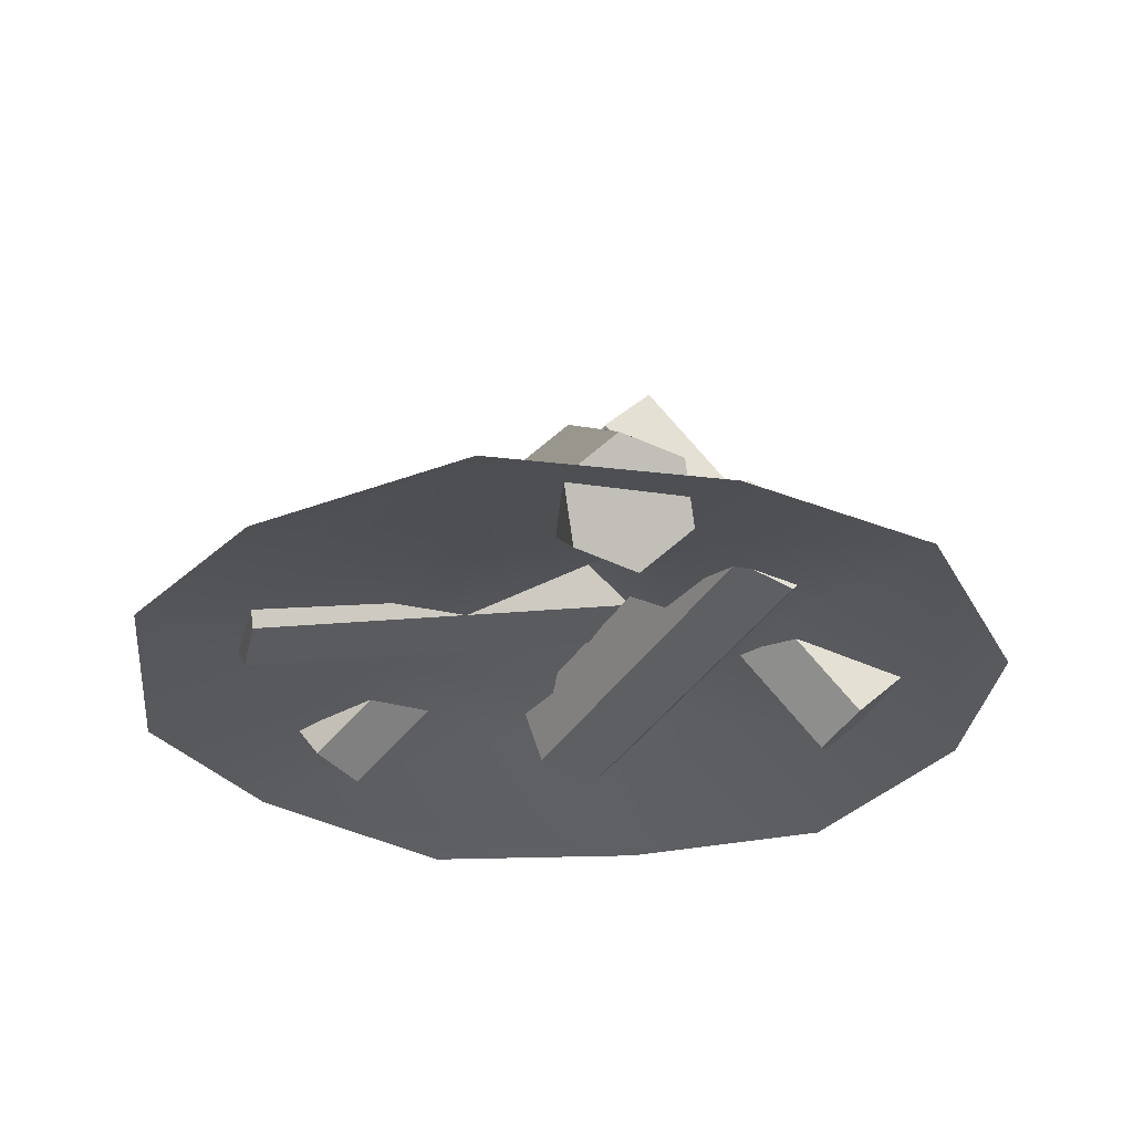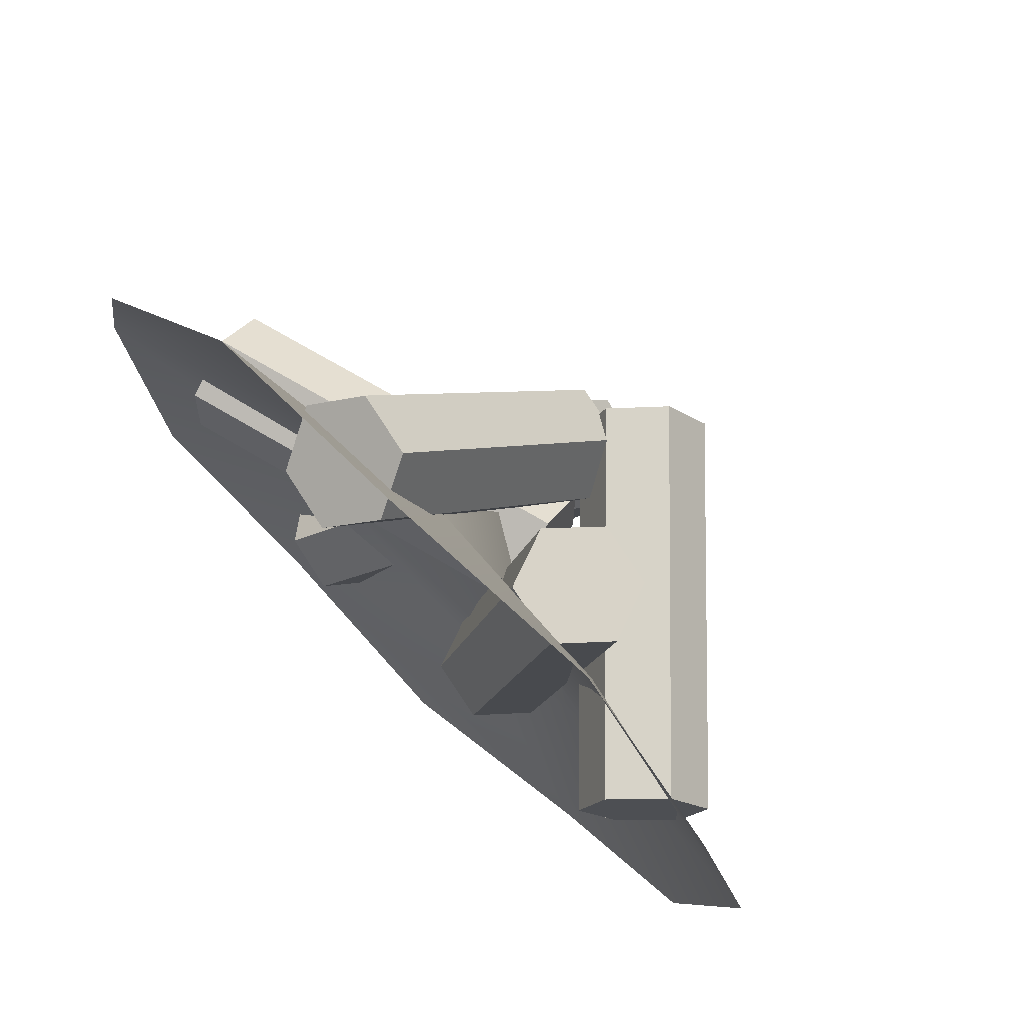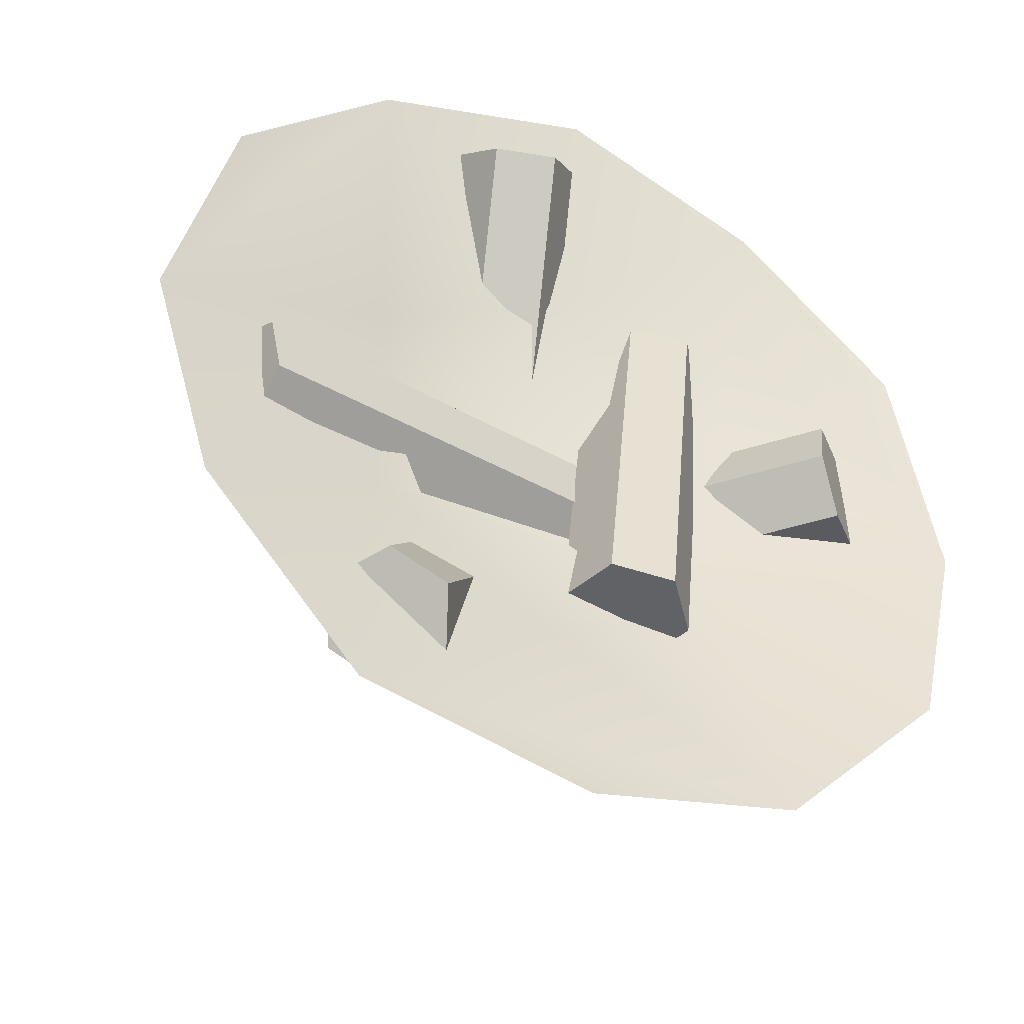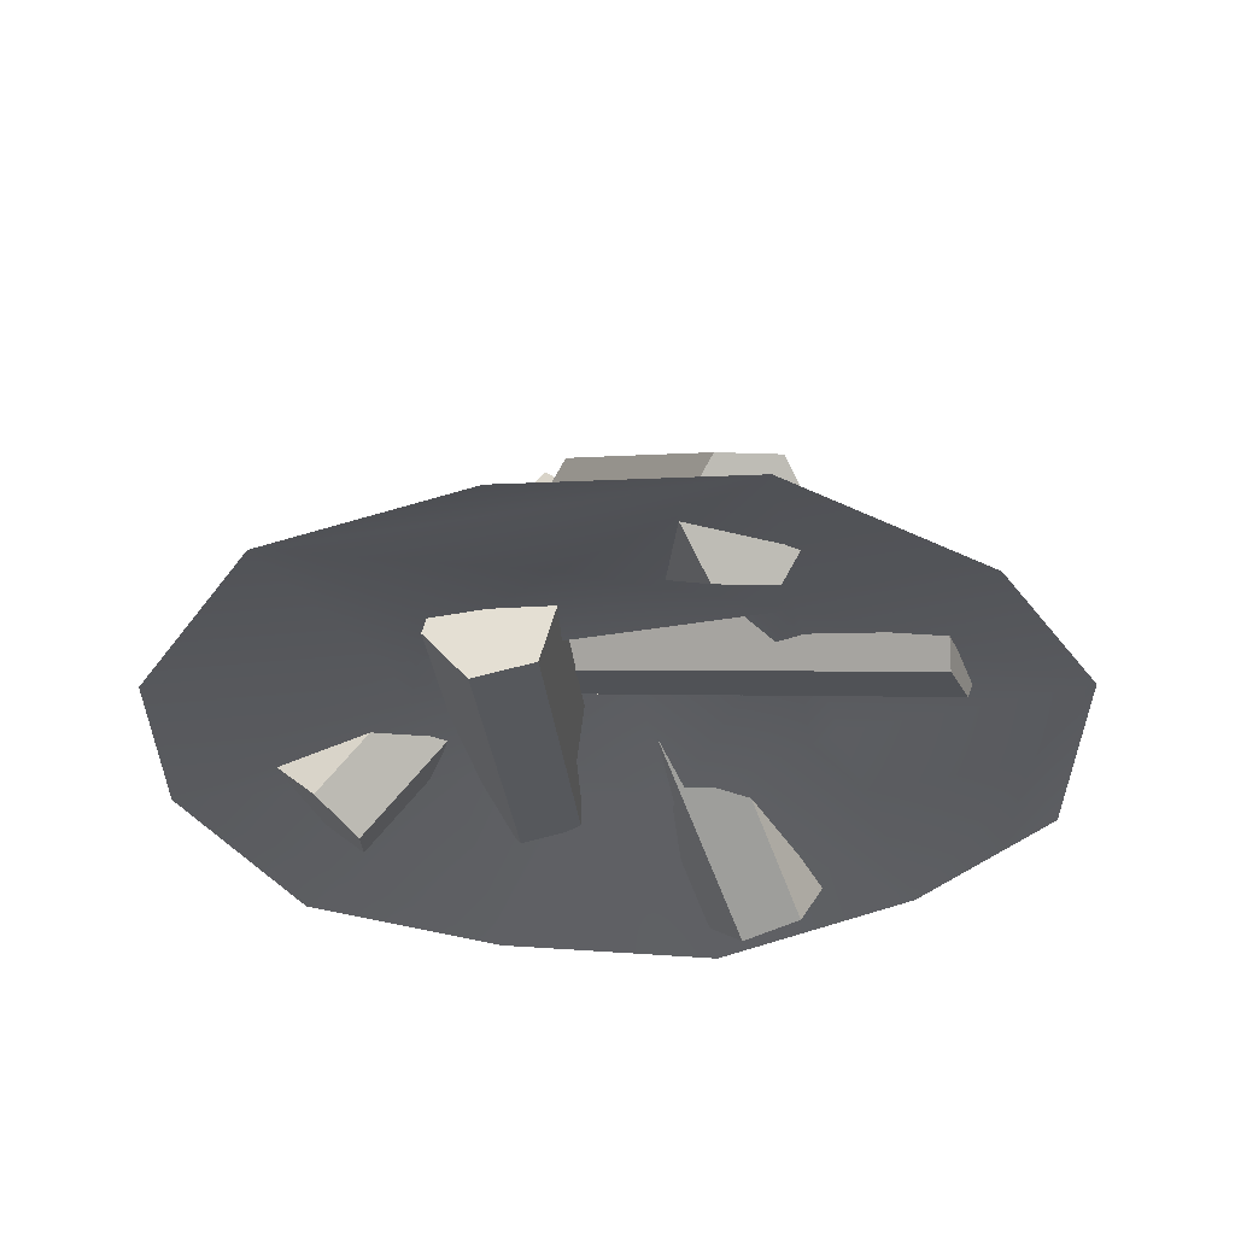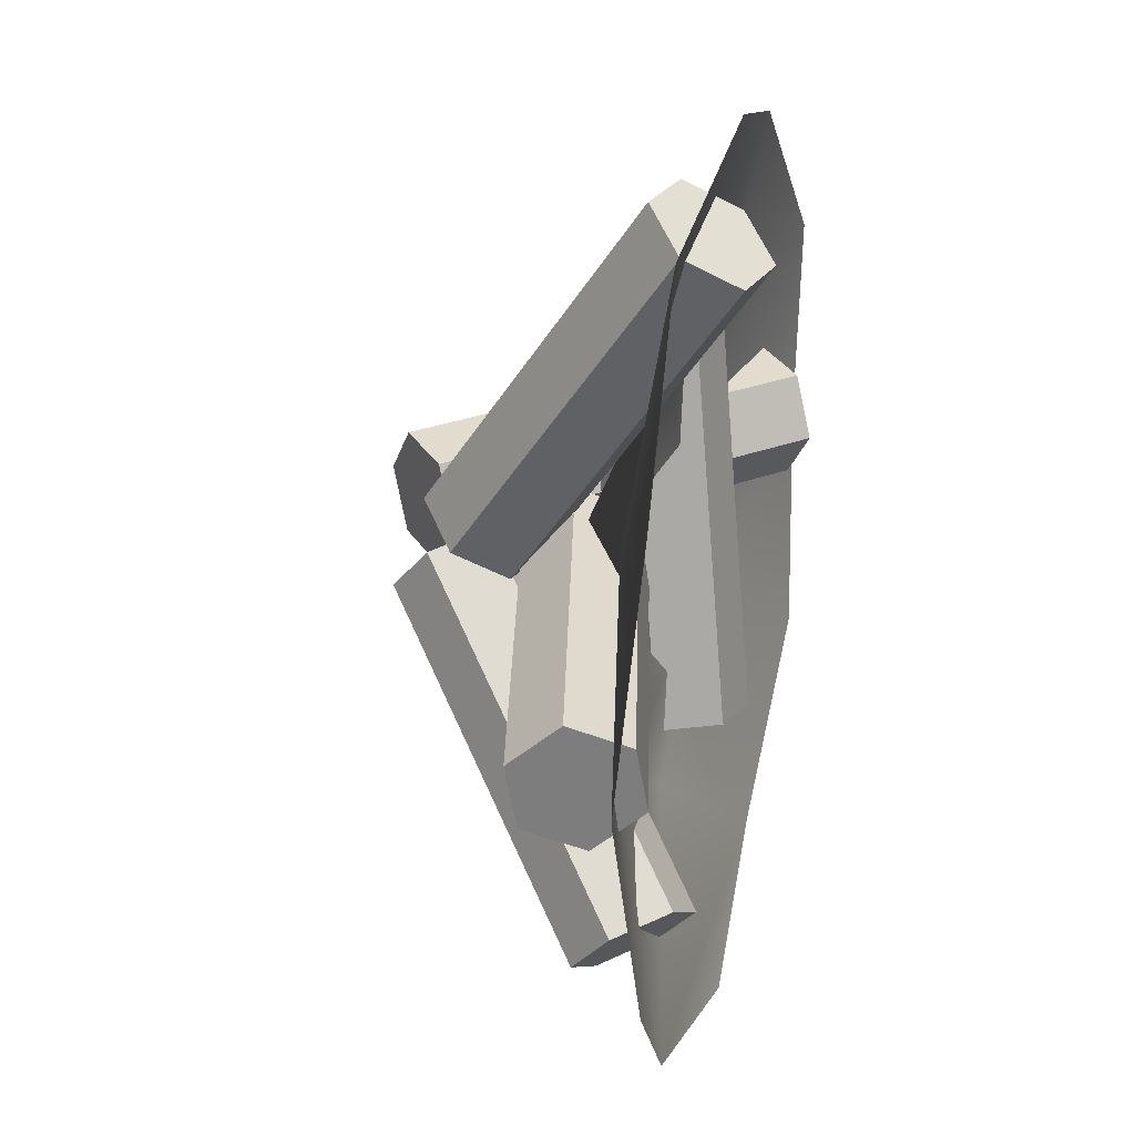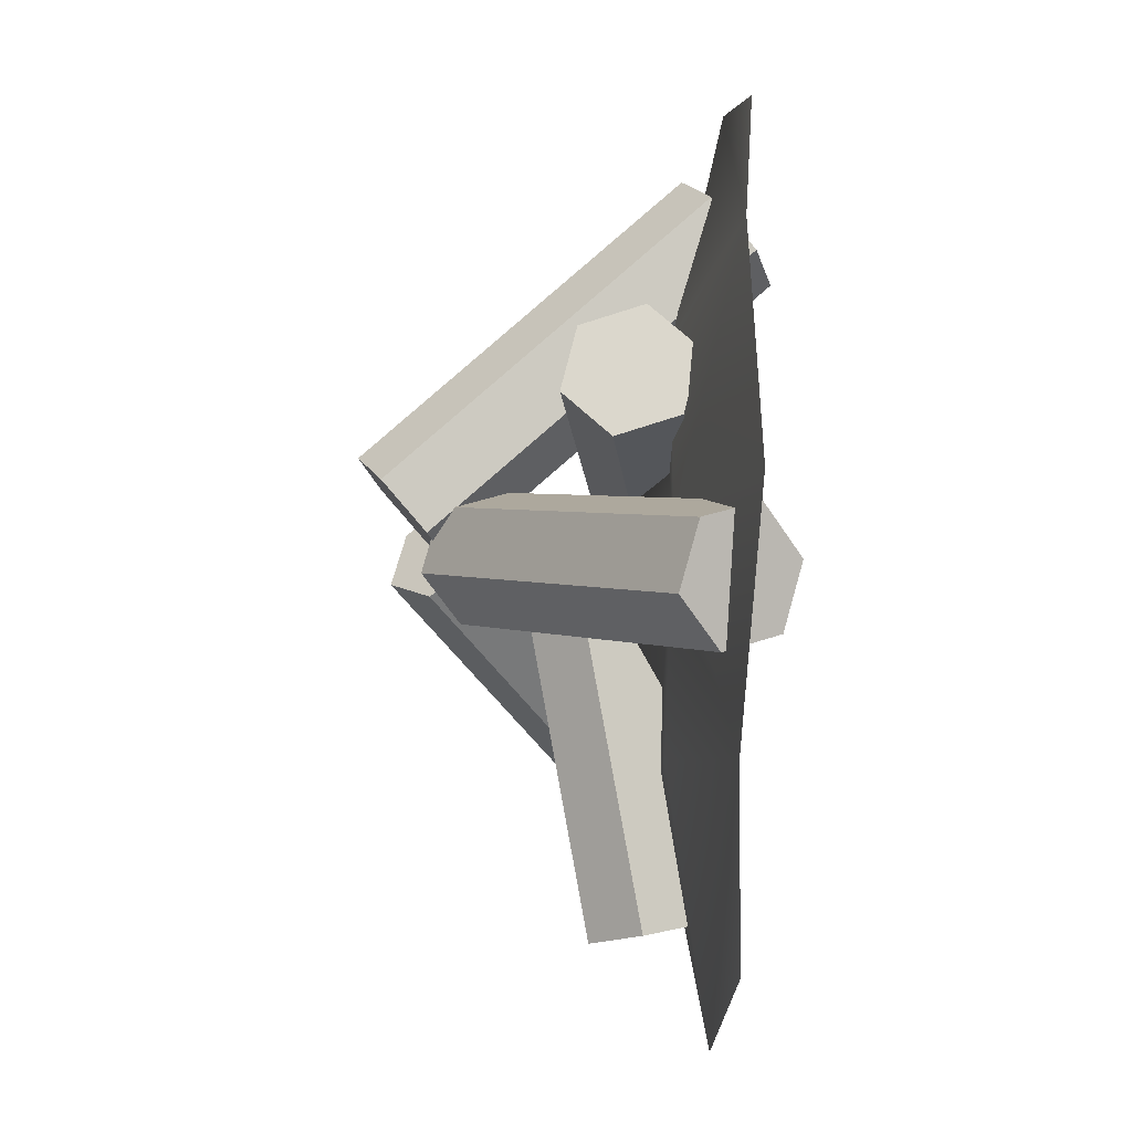
<metadata>
{"format":"obj","ext":"obj","renderer":"f3d","projection":"perspective","resolution":1024,"background":"white","views":[{"elev":-29.9,"azim":-19.9,"up":"+Y"},{"elev":74.3,"azim":43.3,"up":"+Z"},{"elev":-41.0,"azim":-27.6,"up":"+Z"},{"elev":-33.0,"azim":-166.1,"up":"+Y"},{"elev":25.5,"azim":-76.6,"up":"+Z"},{"elev":79.6,"azim":-88.6,"up":"+Z"}]}
</metadata>
<code>
g default
v -0.7037 -0.07393 0.4063
v 0.7037 -0.07393 0.4063
v -0 -0.07393 -0.8126
v 0 -0.07393 0.8126
v 0.7037 -0.07393 -0.4063
v -0.7037 -0.07393 -0.4063
v -0 0.2108 0
v -0.8126 -0.04956 0
v -0.4063 -0.04956 0.7037
v 0 0.04076 0.4063
v -0.3519 0.04076 -0.2032
v -0.3519 0.04076 0.2032
v 0.4063 -0.04956 0.7037
v 0.8126 -0.04956 -0
v 0.3519 0.04076 -0.2032
v 0.3519 0.04076 0.2032
v 0.4063 -0.04956 -0.7037
v -0.4063 -0.04956 -0.7037
v -0 0.04076 -0.4063
g pDisc1
f 11 6 8 12
f 8 1 9 12
f 9 4 10 12
f 10 7 11 12
f 10 4 13 16
f 13 2 14 16
f 14 5 15 16
f 15 7 10 16
f 15 5 17 19
f 17 3 18 19
f 18 6 11 19
f 11 7 15 19
g default
v 0.4839 -0.1309 0.07466
v 0.5136 -0.09919 0.1829
v 0.5983 -0.02088 0.1995
v 0.6534 0.02571 0.1079
v 0.6238 -0.006017 -0.000269
v 0.539 -0.08433 -0.01691
v -0.008586 0.407 0.05182
v 0.02105 0.4387 0.16
v 0.1058 0.517 0.1767
v 0.1609 0.5636 0.0851
v 0.1313 0.5319 -0.02311
v 0.04654 0.4536 -0.03975
v 0.5687 -0.0526 0.0913
v 0.07617 0.4853 0.06846
v -0.3664 -0.05703 -0.4251
v -0.2674 -0.07736 -0.4832
v -0.2339 -0.005155 -0.5684
v -0.2995 0.08739 -0.5955
v -0.3985 0.1077 -0.5374
v -0.4319 0.03551 -0.4521
v 0.001135 0.3453 0.0602
v 0.1001 0.325 0.002074
v 0.1336 0.3972 -0.08313
v 0.06805 0.4897 -0.1102
v -0.03095 0.5101 -0.05209
v -0.06441 0.4378 0.03311
v -0.3329 0.01518 -0.5103
v 0.03459 0.4175 -0.02501
v 0.05715 -0.05828 -0.3018
v 0.17 -0.0835 -0.3168
v 0.2463 0.001767 -0.3391
v 0.2098 0.1122 -0.3465
v 0.09694 0.1375 -0.3316
v 0.02062 0.05219 -0.3092
v 0.1711 0.02722 0.4138
v 0.2839 0.002004 0.3988
v 0.3602 0.08727 0.3765
v 0.3237 0.1977 0.3691
v 0.2109 0.223 0.3841
v 0.1346 0.1377 0.4064
v 0.1335 0.02698 -0.3242
v 0.2474 0.1125 0.3915
v -0.6004 -0.04055 0.005226
v -0.5864 -0.05762 -0.1092
v -0.5983 0.03157 -0.1834
v -0.6243 0.1378 -0.1431
v -0.6384 0.1549 -0.02859
v -0.6264 0.06571 0.04555
v 0.1108 0.1087 0.07047
v 0.1249 0.09165 -0.044
v 0.113 0.1808 -0.1181
v 0.08698 0.2871 -0.07781
v 0.0729 0.3042 0.03666
v 0.08481 0.215 0.1108
v -0.6124 0.04864 -0.06892
v 0.09889 0.1979 -0.003668
v -0.09114 -0.1473 0.6015
v -0.204 -0.1186 0.5969
v -0.2424 -0.02413 0.6535
v -0.1679 0.04152 0.7146
v -0.05503 0.01273 0.7192
v -0.01664 -0.0817 0.6626
v 0.03624 0.2594 0.009195
v -0.07665 0.2881 0.004683
v -0.115 0.3826 0.06127
v -0.04054 0.4482 0.1224
v 0.07235 0.4194 0.1269
v 0.1107 0.325 0.0703
v -0.1295 -0.05292 0.658
v -0.002151 0.3538 0.06579
g pCylinder6
f 20 21 27 26
f 21 22 28 27
f 22 23 29 28
f 23 24 30 29
f 24 25 31 30
f 25 20 26 31
f 21 20 32
f 22 21 32
f 23 22 32
f 24 23 32
f 25 24 32
f 20 25 32
f 26 27 33
f 27 28 33
f 28 29 33
f 29 30 33
f 30 31 33
f 31 26 33
f 34 35 41 40
f 35 36 42 41
f 36 37 43 42
f 37 38 44 43
f 38 39 45 44
f 39 34 40 45
f 35 34 46
f 36 35 46
f 37 36 46
f 38 37 46
f 39 38 46
f 34 39 46
f 40 41 47
f 41 42 47
f 42 43 47
f 43 44 47
f 44 45 47
f 45 40 47
f 48 49 55 54
f 49 50 56 55
f 50 51 57 56
f 51 52 58 57
f 52 53 59 58
f 53 48 54 59
f 49 48 60
f 50 49 60
f 51 50 60
f 52 51 60
f 53 52 60
f 48 53 60
f 54 55 61
f 55 56 61
f 56 57 61
f 57 58 61
f 58 59 61
f 59 54 61
f 62 63 69 68
f 63 64 70 69
f 64 65 71 70
f 65 66 72 71
f 66 67 73 72
f 67 62 68 73
f 63 62 74
f 64 63 74
f 65 64 74
f 66 65 74
f 67 66 74
f 62 67 74
f 68 69 75
f 69 70 75
f 70 71 75
f 71 72 75
f 72 73 75
f 73 68 75
f 76 77 83 82
f 77 78 84 83
f 78 79 85 84
f 79 80 86 85
f 80 81 87 86
f 81 76 82 87
f 77 76 88
f 78 77 88
f 79 78 88
f 80 79 88
f 81 80 88
f 76 81 88
f 82 83 89
f 83 84 89
f 84 85 89
f 85 86 89
f 86 87 89
f 87 82 89

</code>
